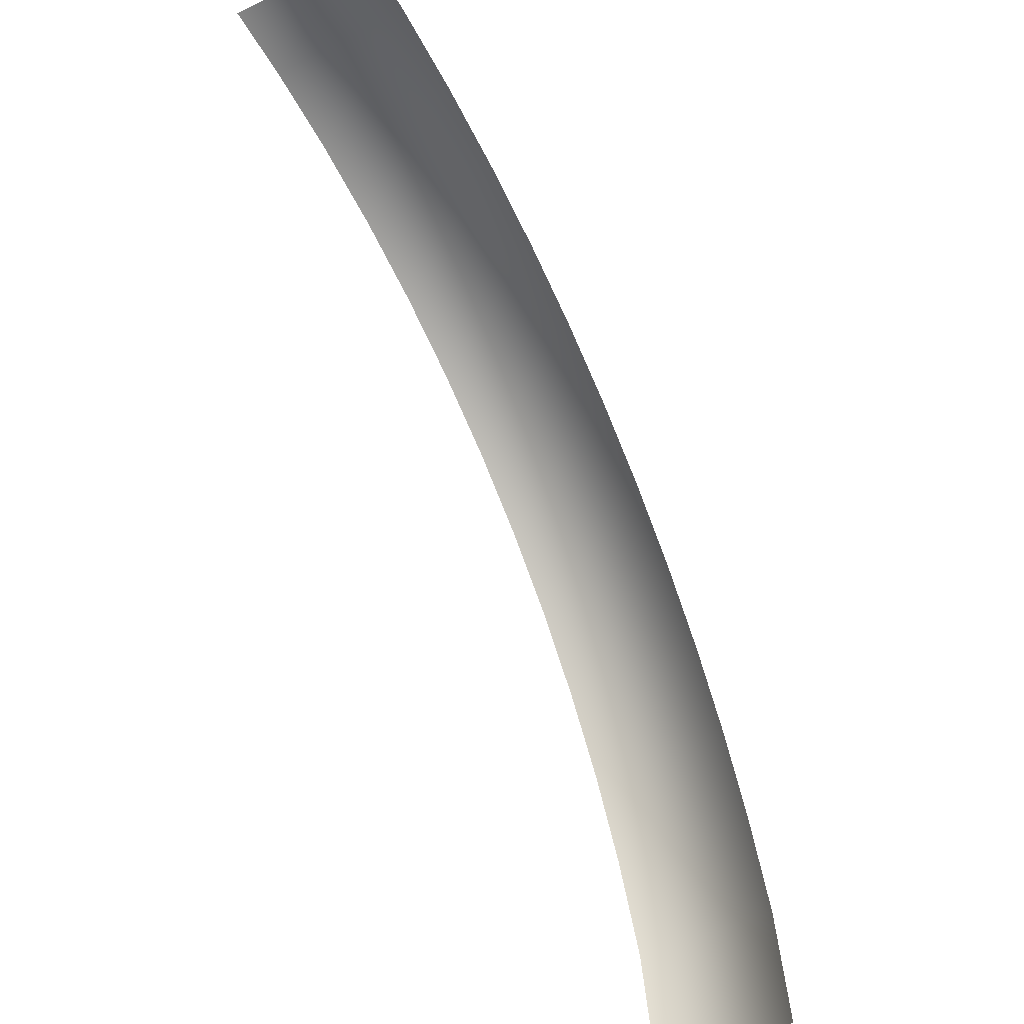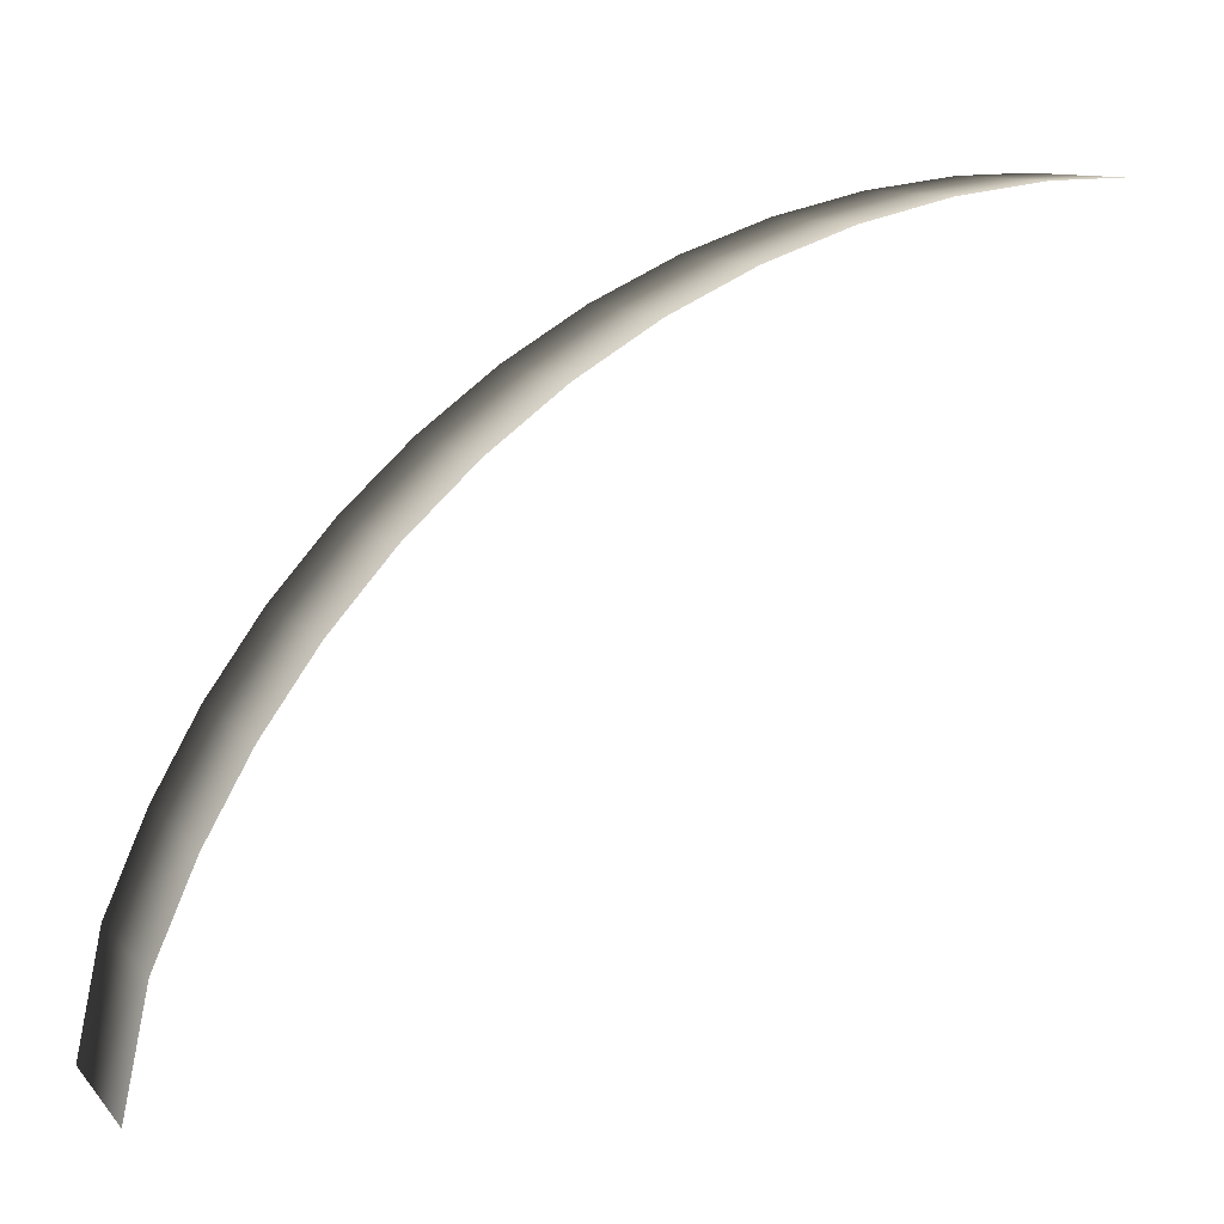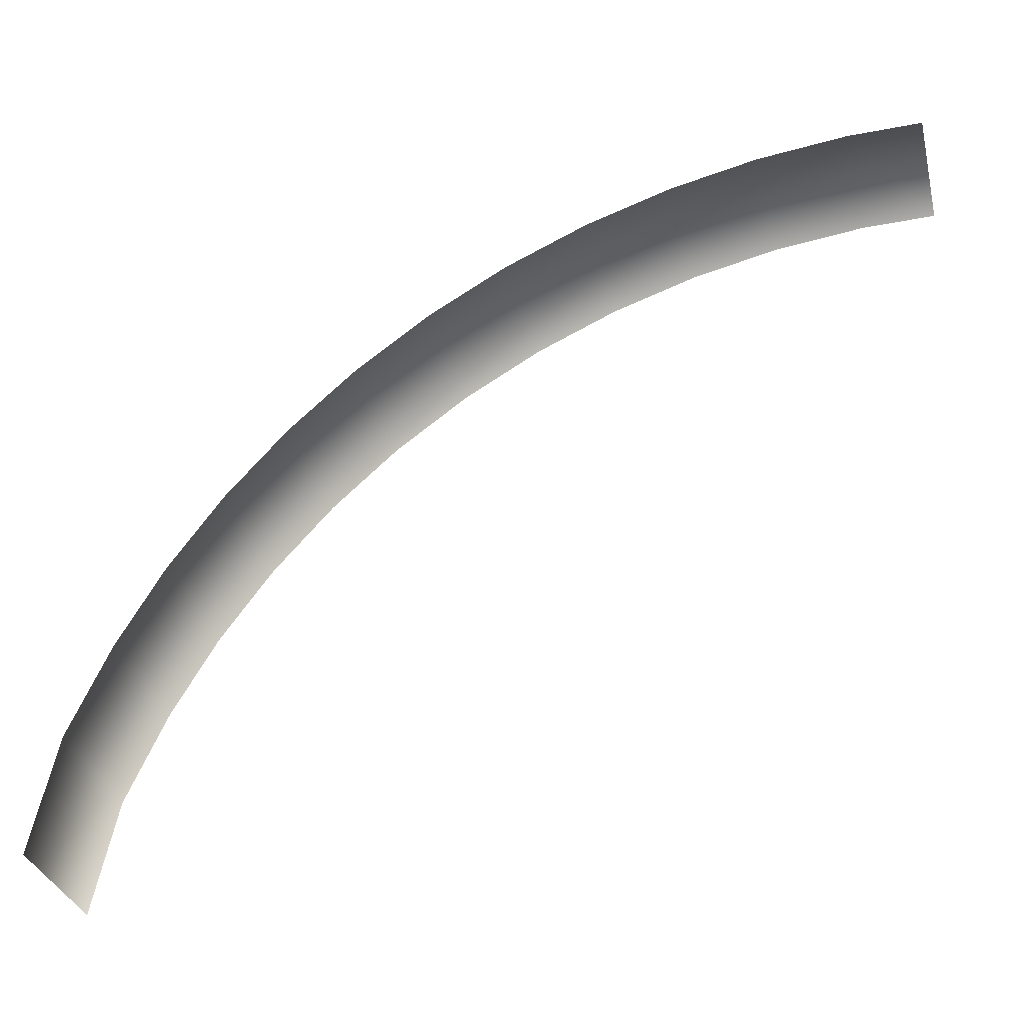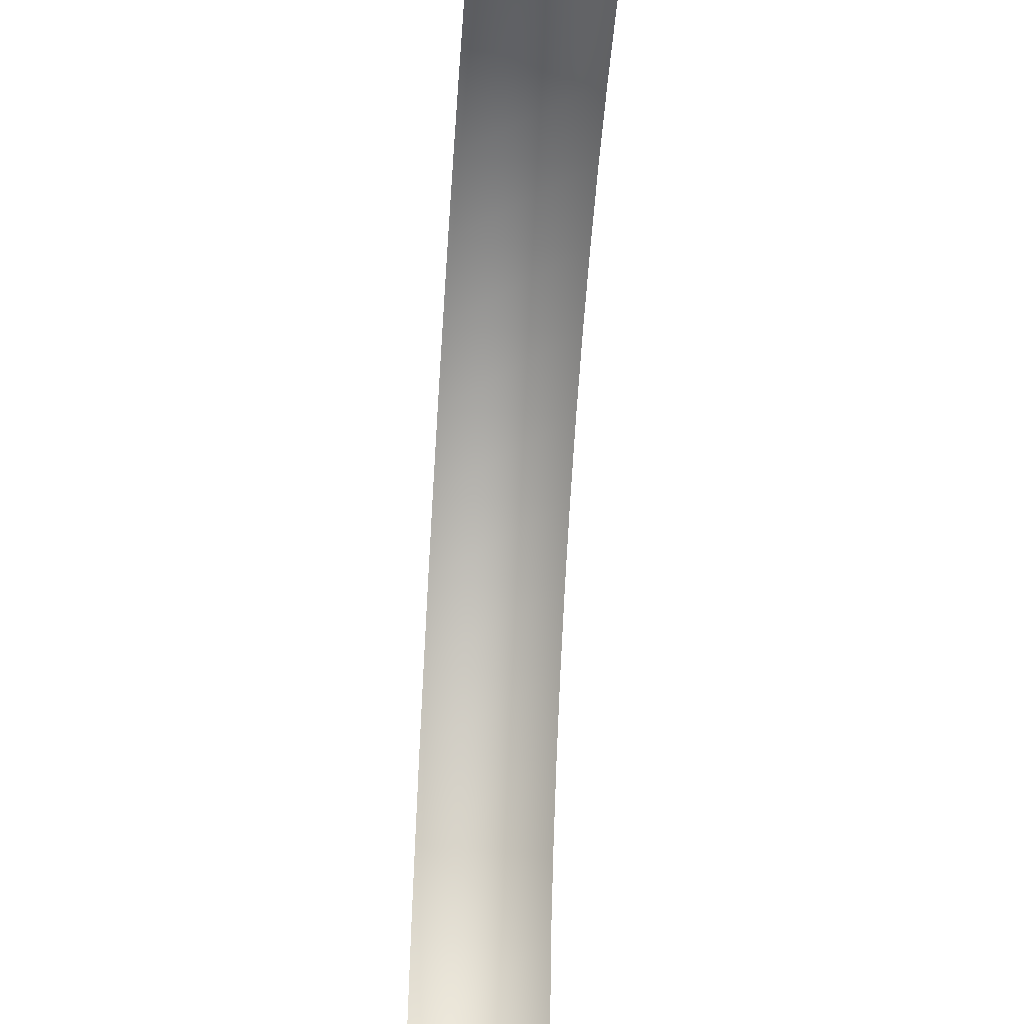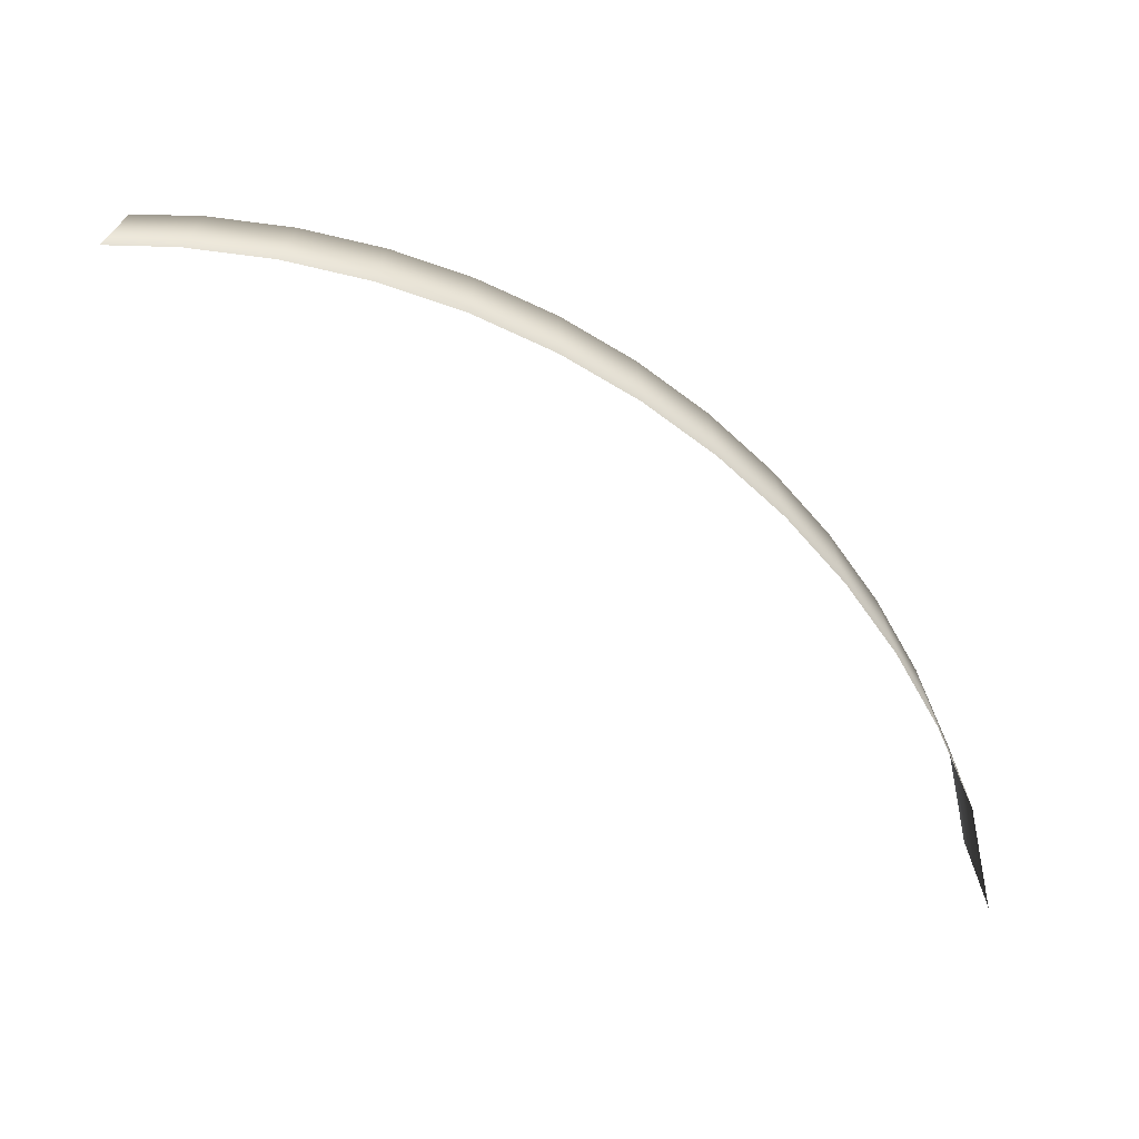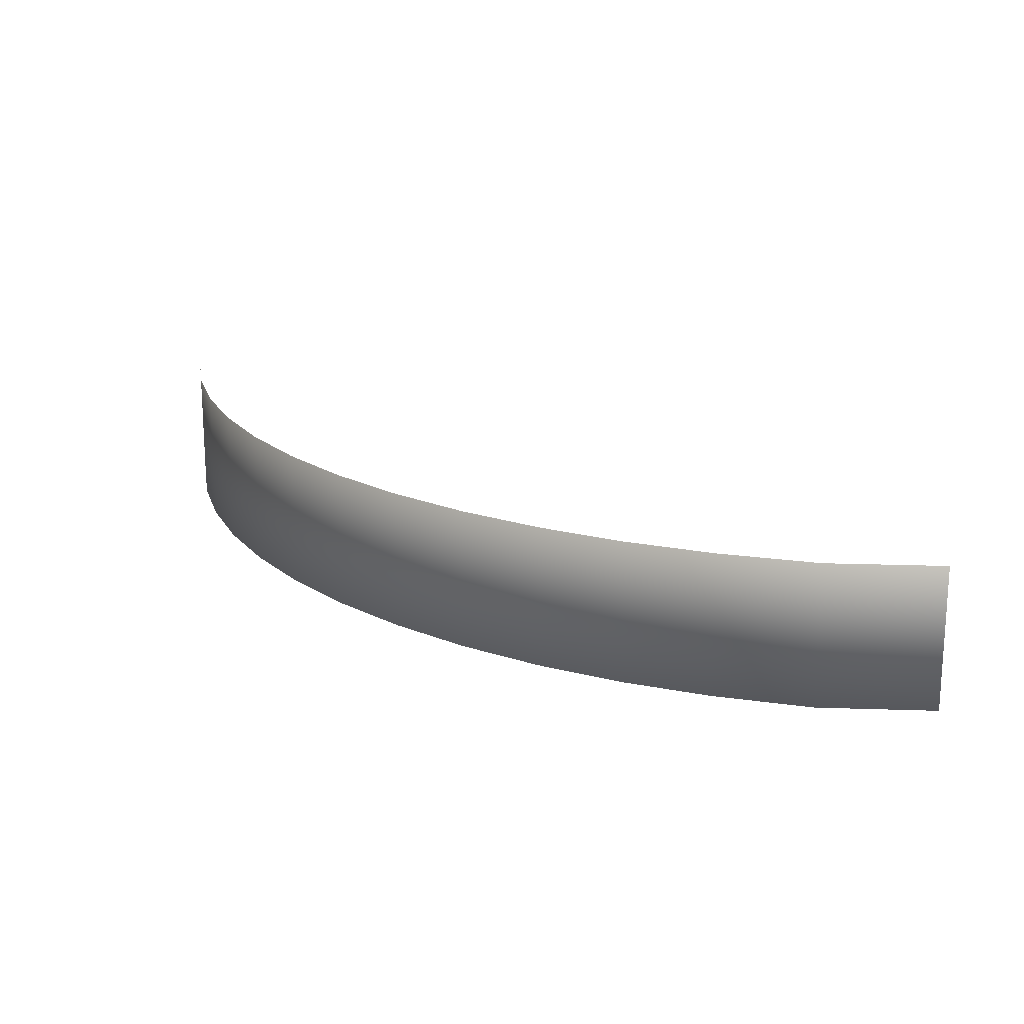
<metadata>
{"format":"obj","ext":"obj","renderer":"f3d","projection":"perspective","resolution":1024,"background":"white","views":[{"elev":-48.3,"azim":-61.8,"up":"+Z"},{"elev":11.0,"azim":155.6,"up":"+Z"},{"elev":-32.4,"azim":-166.3,"up":"+Z"},{"elev":-41.3,"azim":-94.5,"up":"+Z"},{"elev":-69.5,"azim":-0.2,"up":"+Y"},{"elev":18.3,"azim":81.6,"up":"+Y"}]}
</metadata>
<code>
o #ID120
v 0.7076 0.01127 0.1742
v 0.7023 -0.02019 0.1989
v 0.7023 0.01127 0.1989
v 0.7076 -0.02019 0.1742
v 0.7076 -0.02019 0.1742
v 0.7076 0.01127 0.1742
v 0.7023 -0.02019 0.1989
v 0.7023 0.01127 0.1989
v 0.6934 0.01127 0.2185
v 0.6934 -0.02019 0.2185
v 0.6934 -0.02019 0.2185
v 0.6934 0.01127 0.2185
v 0.6836 -0.02019 0.2355
v 0.6836 0.01127 0.2355
v 0.6836 -0.02019 0.2355
v 0.6836 0.01127 0.2355
v 0.672 -0.02019 0.2514
v 0.672 0.01127 0.2514
v 0.672 -0.02019 0.2514
v 0.672 0.01127 0.2514
v 0.6589 -0.02019 0.2661
v 0.6589 0.01127 0.2661
v 0.6589 -0.02019 0.2661
v 0.6589 0.01127 0.2661
v 0.6443 -0.02019 0.2793
v 0.6443 0.01127 0.2793
v 0.6443 -0.02019 0.2793
v 0.6443 0.01127 0.2793
v 0.6285 -0.02019 0.291
v 0.6285 0.01127 0.291
v 0.6285 -0.02019 0.291
v 0.6285 0.01127 0.291
v 0.6115 -0.02019 0.301
v 0.6115 0.01127 0.301
v 0.6115 -0.02019 0.301
v 0.6115 0.01127 0.301
v 0.5936 -0.02019 0.3092
v 0.5936 0.01127 0.3092
v 0.5936 -0.02019 0.3092
v 0.5936 0.01127 0.3092
v 0.575 -0.02019 0.3156
v 0.575 0.01127 0.3156
v 0.575 -0.02019 0.3156
v 0.575 0.01127 0.3156
v 0.5558 -0.02019 0.32
v 0.5558 0.01127 0.32
v 0.5558 -0.02019 0.32
v 0.5558 0.01127 0.32
v 0.5363 -0.02019 0.3225
v 0.5363 0.01127 0.3225
v 0.5363 -0.02019 0.3225
v 0.5363 0.01127 0.3225
v 0.5203 -0.02019 0.3228
v 0.5203 0.01127 0.3228
v 0.5203 -0.02019 0.3228
v 0.5203 0.01127 0.3228
f 5 6 7
f 8 7 6
f 11 7 12
f 8 12 7
f 11 12 15
f 16 15 12
f 15 16 19
f 20 19 16
f 19 20 23
f 24 23 20
f 23 24 27
f 28 27 24
f 27 28 31
f 32 31 28
f 31 32 35
f 36 35 32
f 35 36 39
f 40 39 36
f 39 40 43
f 44 43 40
f 43 44 47
f 48 47 44
f 47 48 51
f 52 51 48
f 51 52 55
f 56 55 52
f 1 2 3
f 2 1 4
f 2 9 3
f 9 2 10
f 9 13 14
f 13 9 10
f 14 17 18
f 17 14 13
f 18 21 22
f 21 18 17
f 22 25 26
f 25 22 21
f 26 29 30
f 29 26 25
f 30 33 34
f 33 30 29
f 34 37 38
f 37 34 33
f 38 41 42
f 41 38 37
f 42 45 46
f 45 42 41
f 46 49 50
f 49 46 45
f 50 53 54
f 53 50 49

</code>
